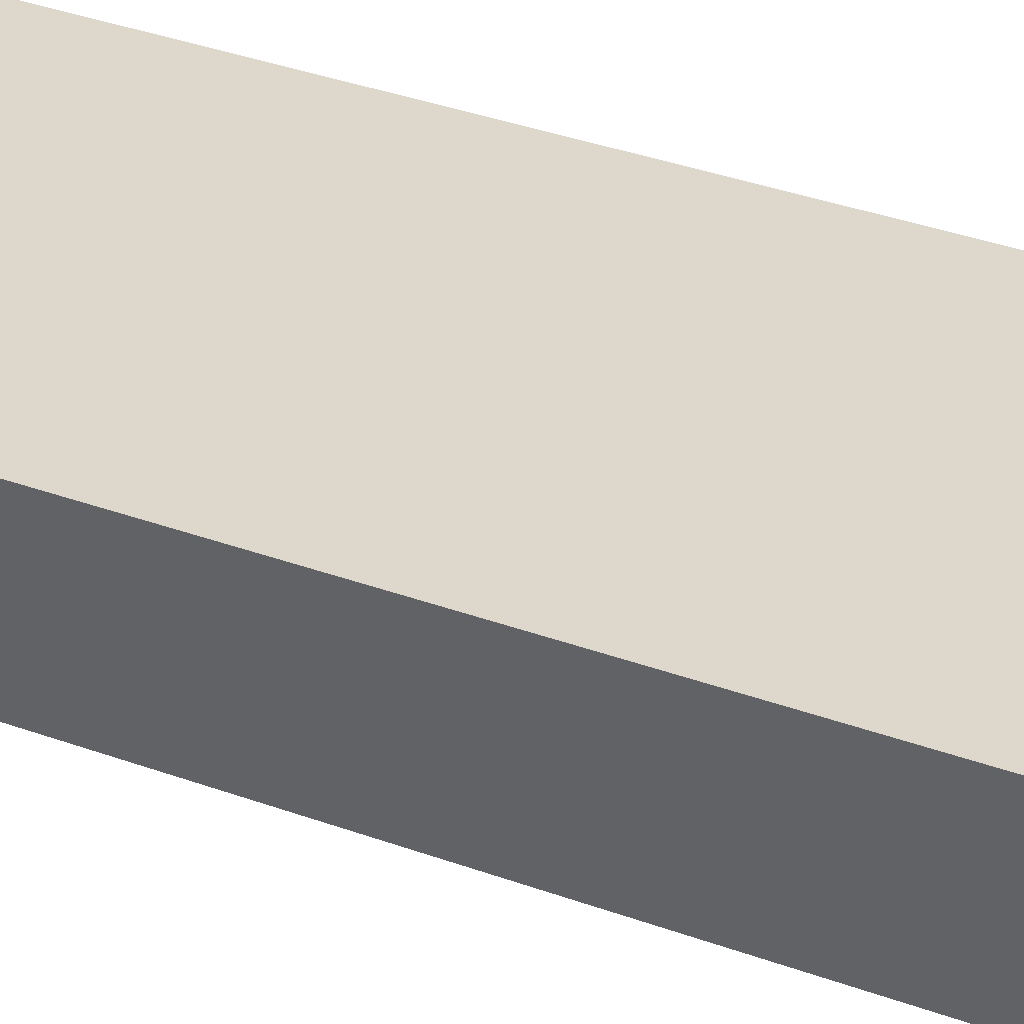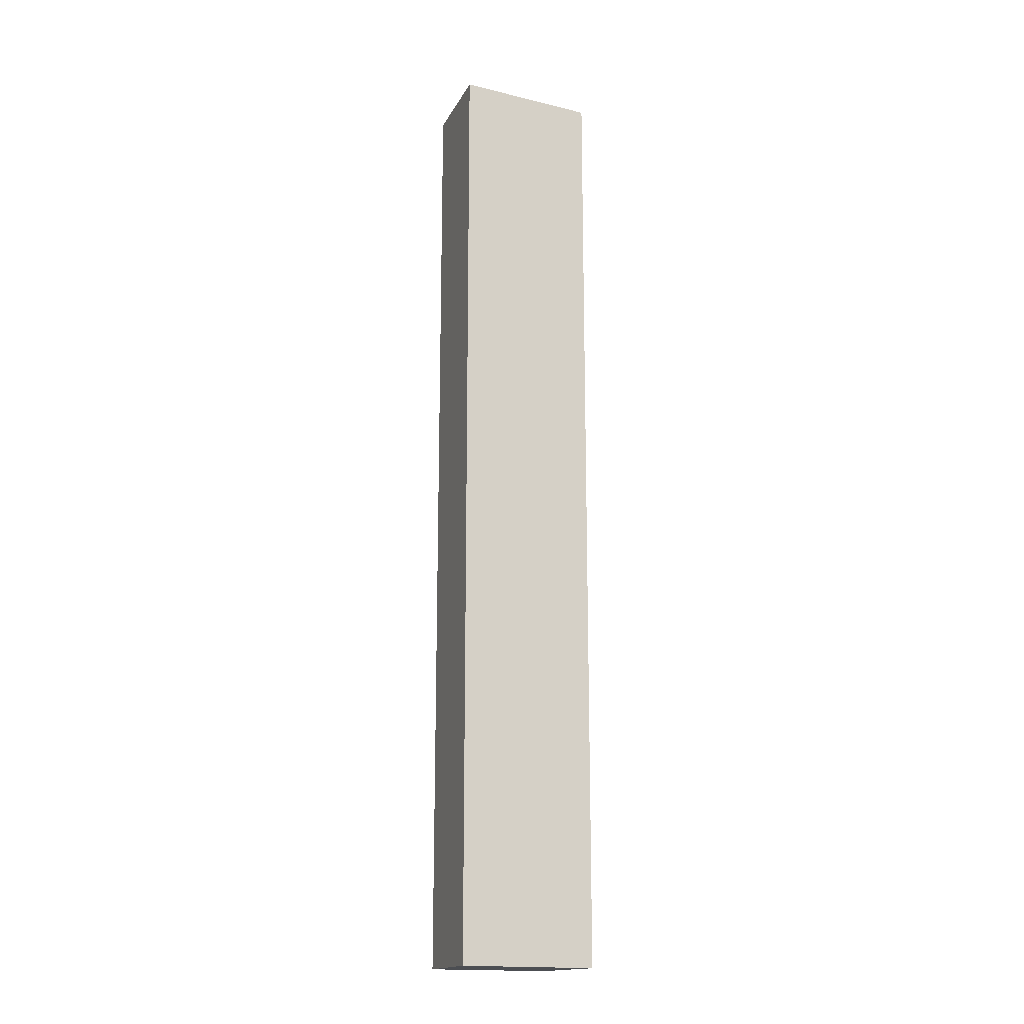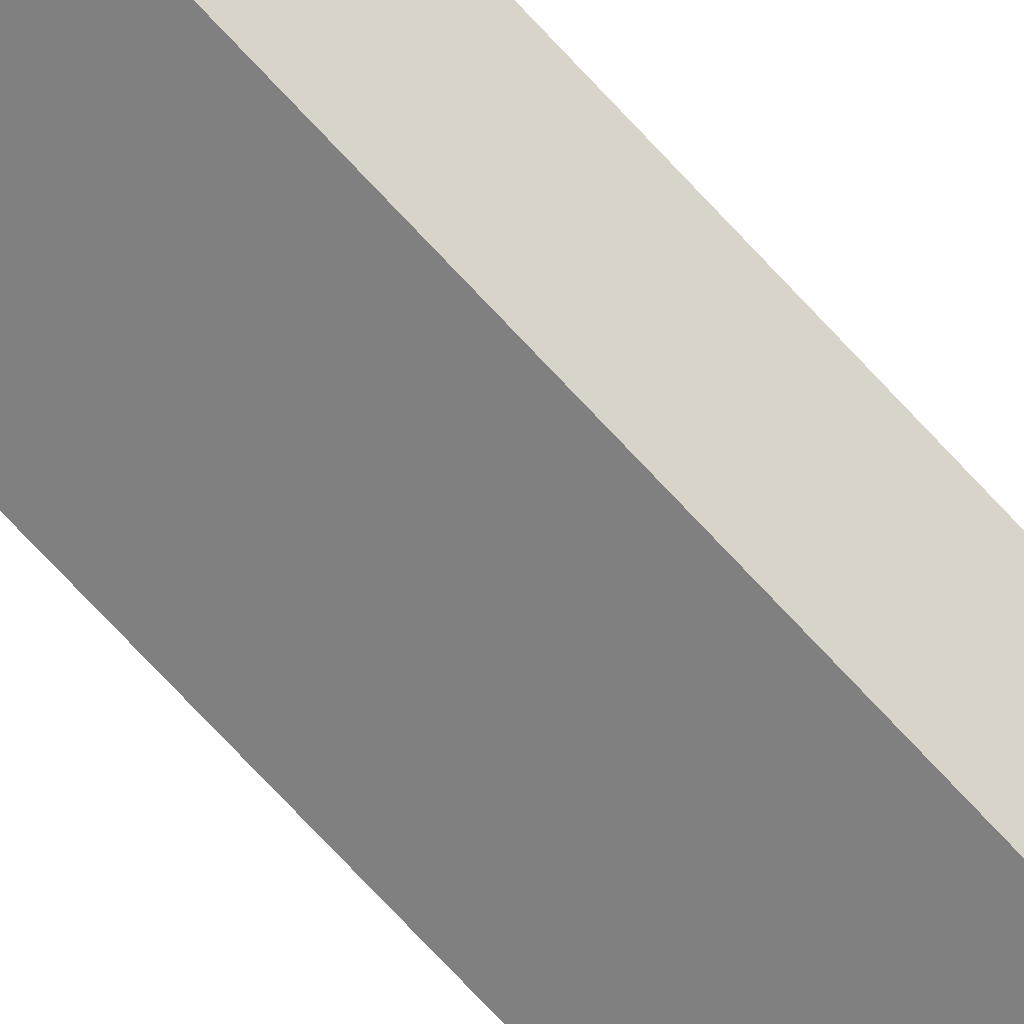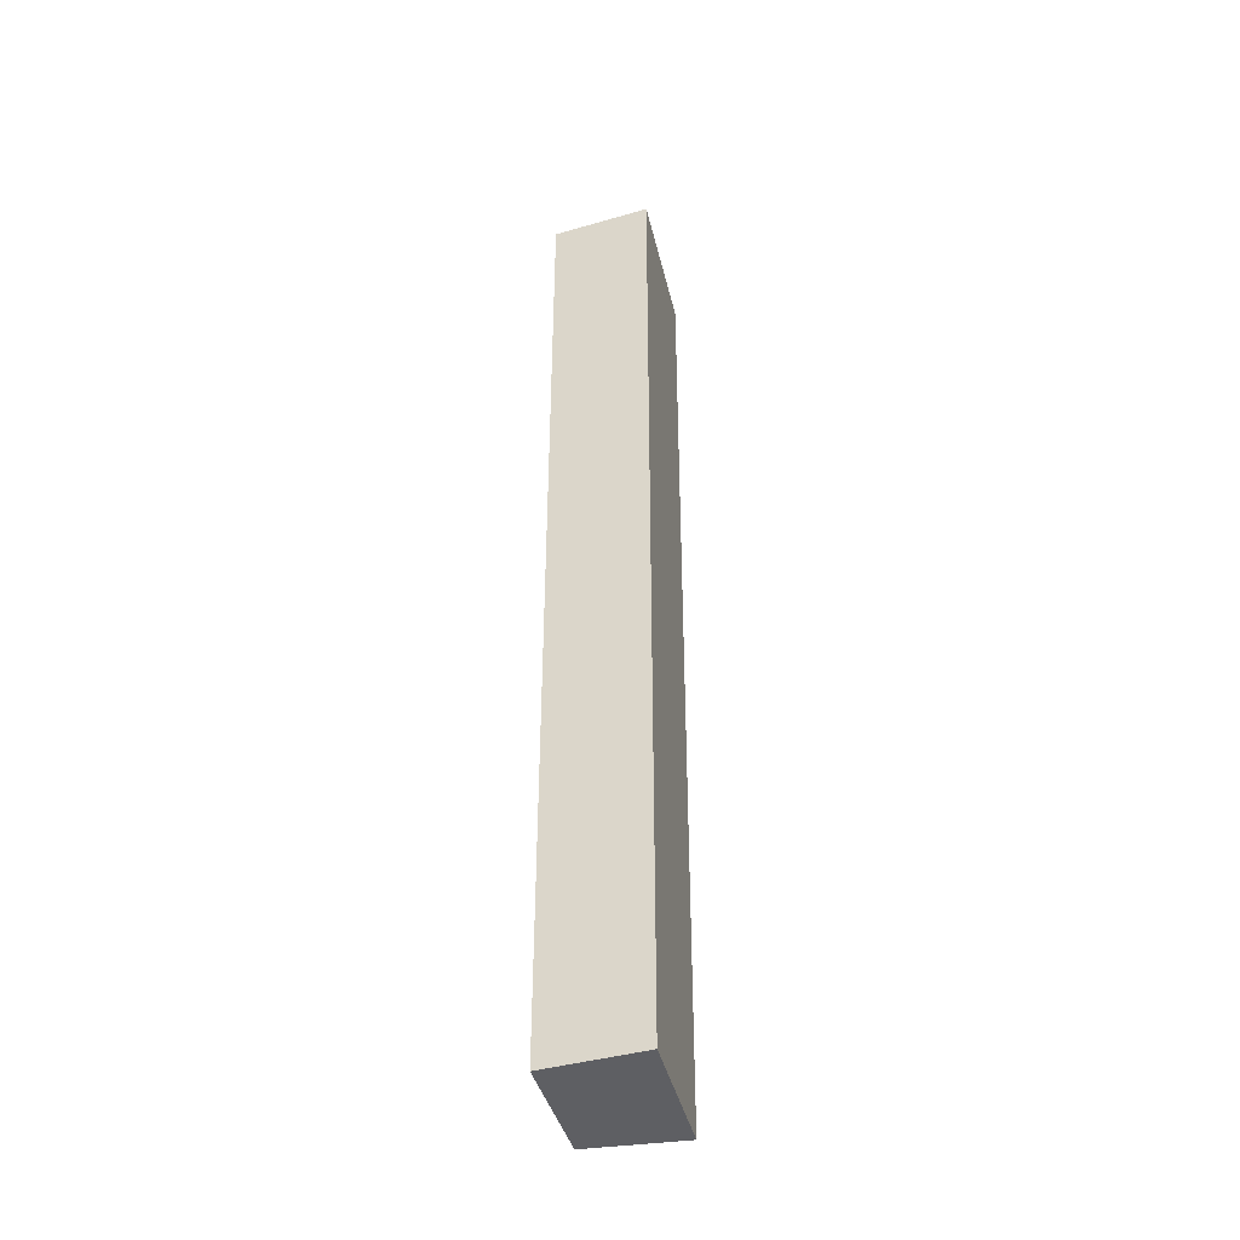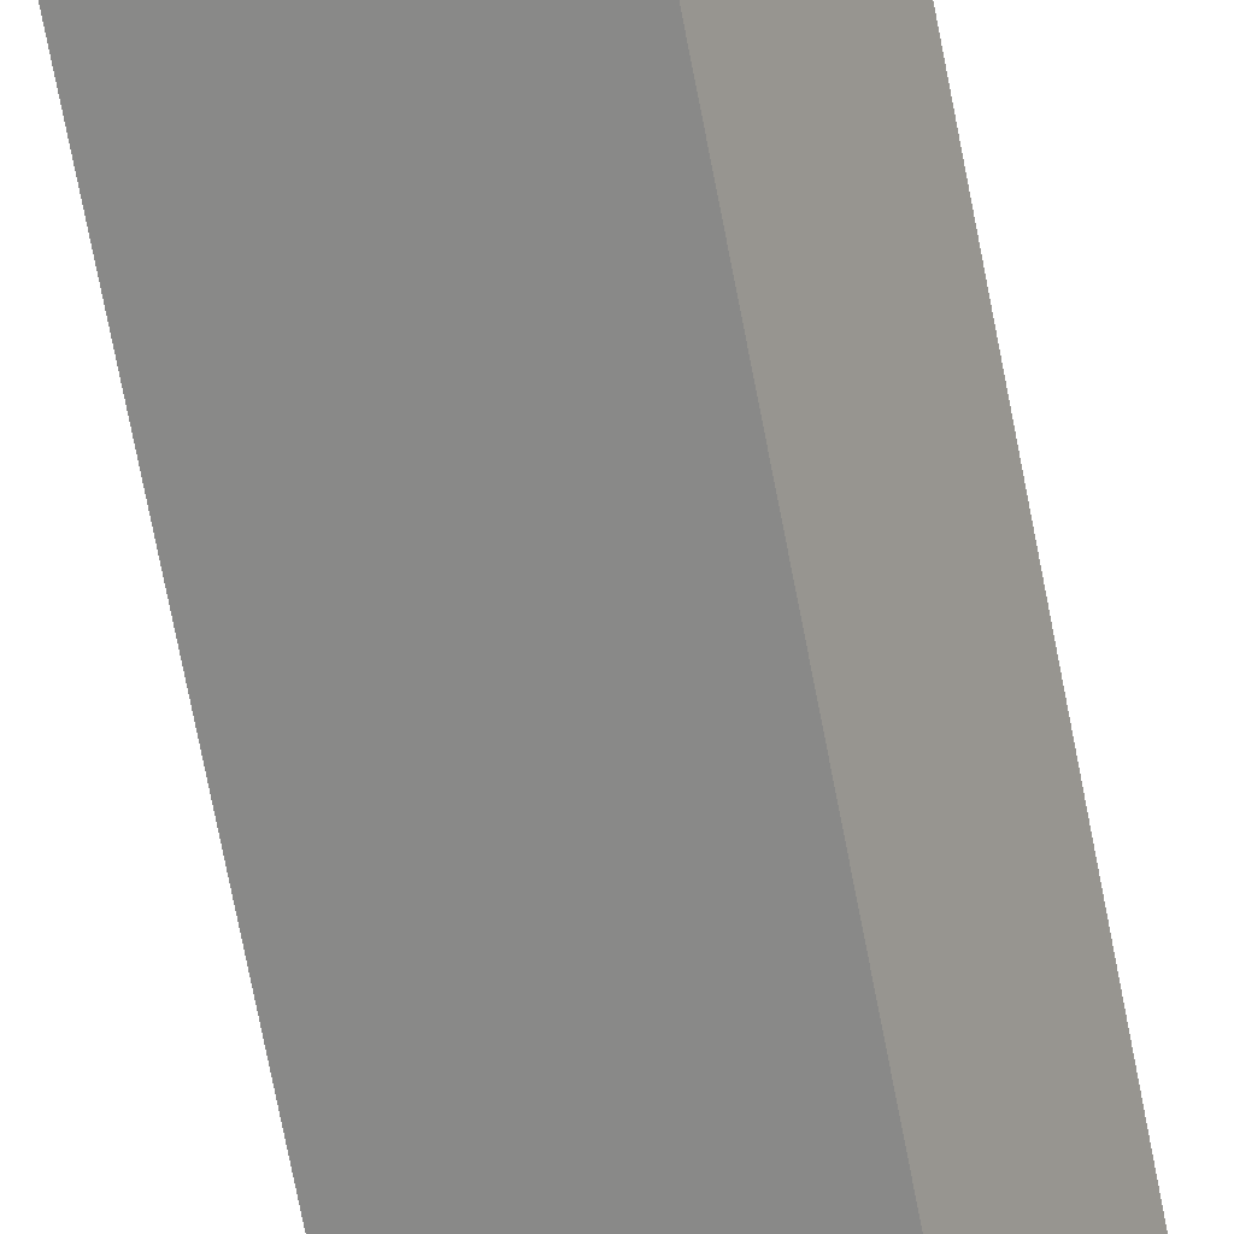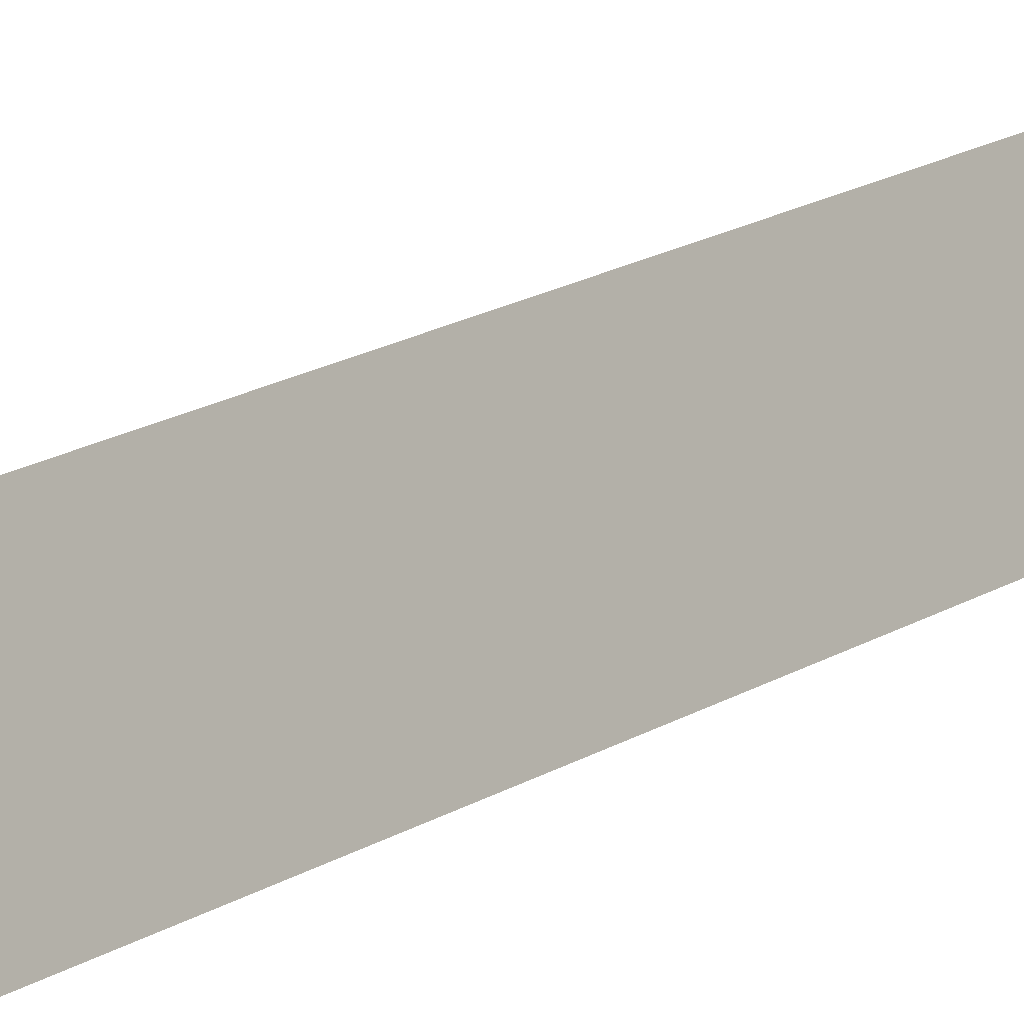
<metadata>
{"format":"obj","ext":"obj","renderer":"f3d","projection":"perspective","resolution":1024,"background":"white","views":[{"elev":22.3,"azim":126.5,"up":"+Z"},{"elev":-16.7,"azim":-2.7,"up":"+Y"},{"elev":-79.7,"azim":43.7,"up":"+Z"},{"elev":-40.9,"azim":-53.5,"up":"+Y"},{"elev":-73.0,"azim":11.0,"up":"+Z"},{"elev":16.0,"azim":-143.1,"up":"+Z"}]}
</metadata>
<code>
v  1.552 12.76 -0.642
v  0.384 12.76 1.245
v  2.125 12.76 0.488
v  0 12.76 7.814e-16
v  0.384 -7.623e-17 1.245
v  2.125 -2.988e-17 0.488
v  1.552 3.931e-17 -0.642
v  0 0 0
g defaultobject
f 1 2 3
f 2 1 4
f 5 3 2
f 3 5 6
f 6 1 3
f 1 6 7
f 7 4 1
f 4 7 8
f 8 2 4
f 2 8 5
f 8 6 5
f 6 8 7

</code>
